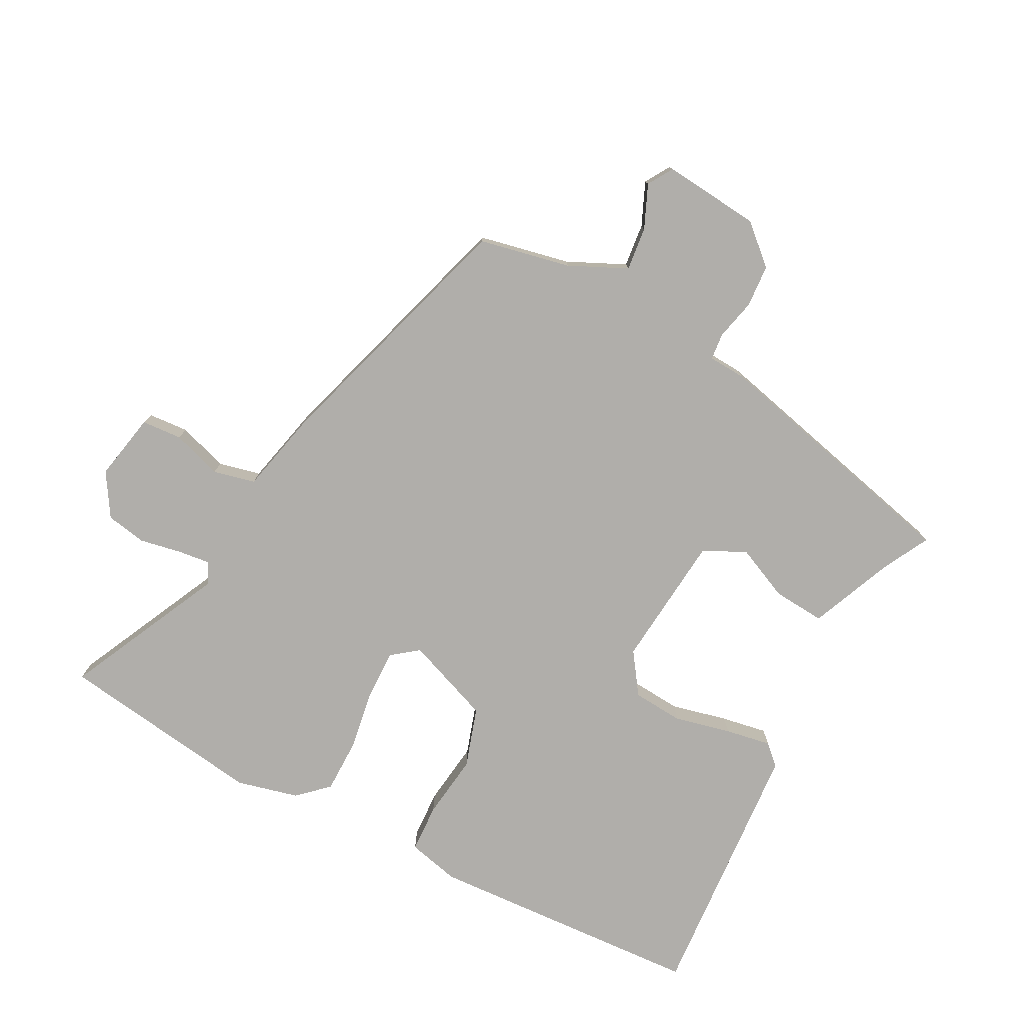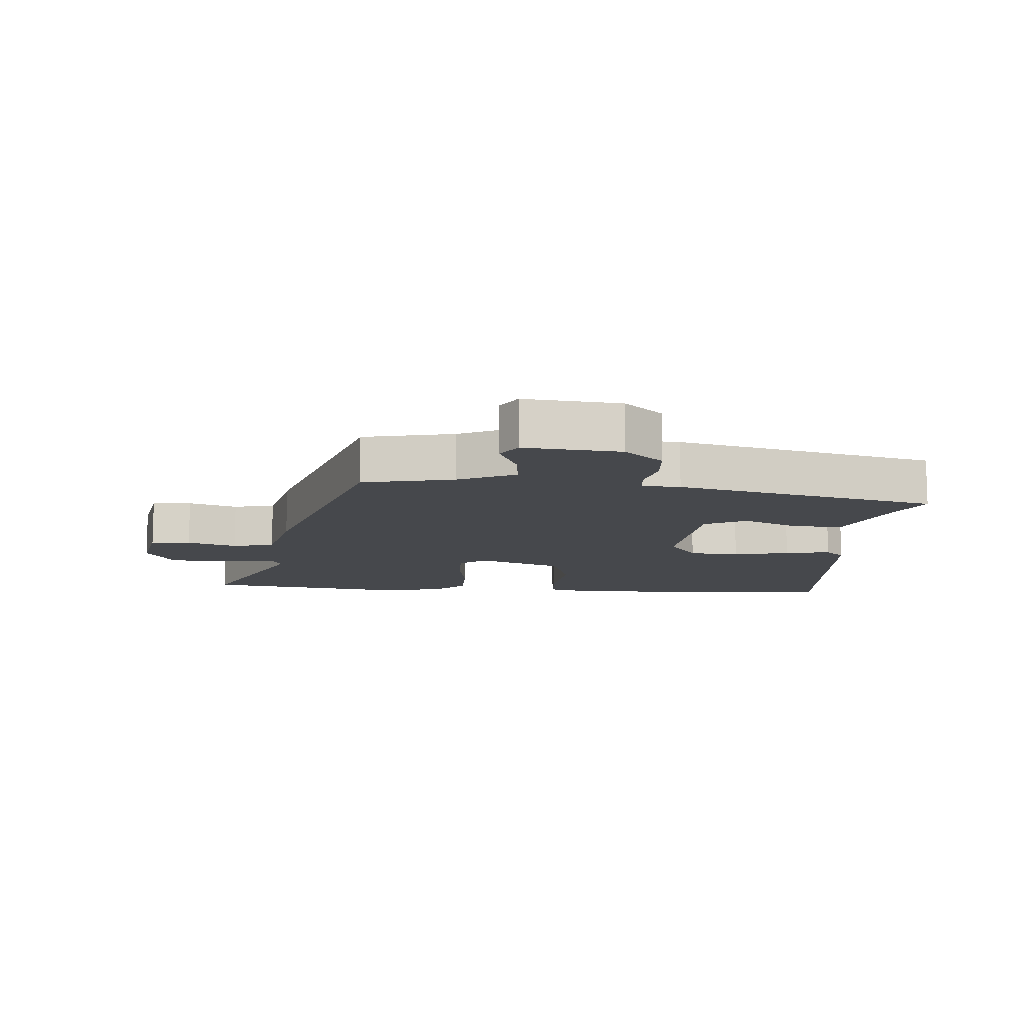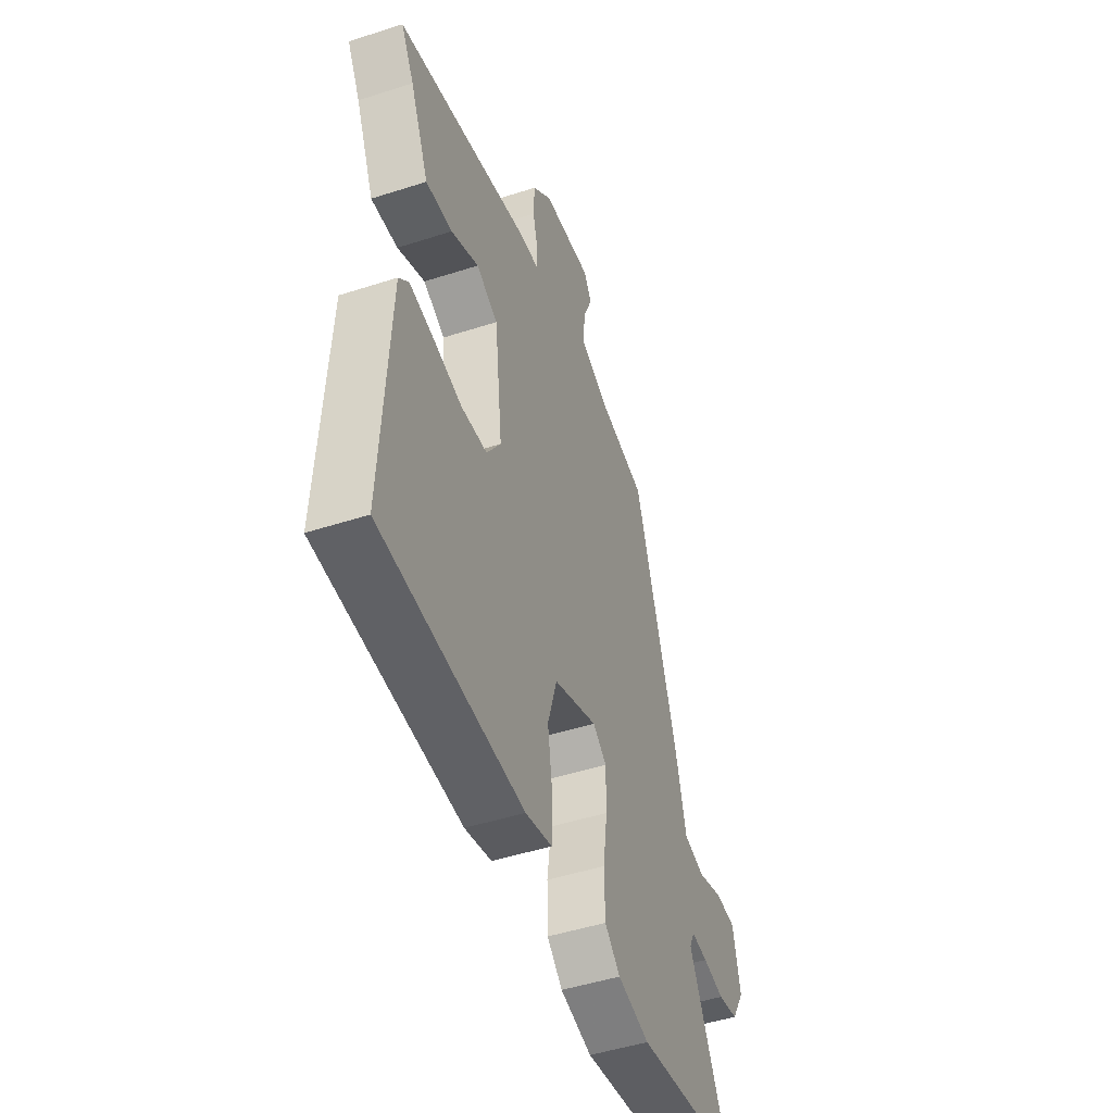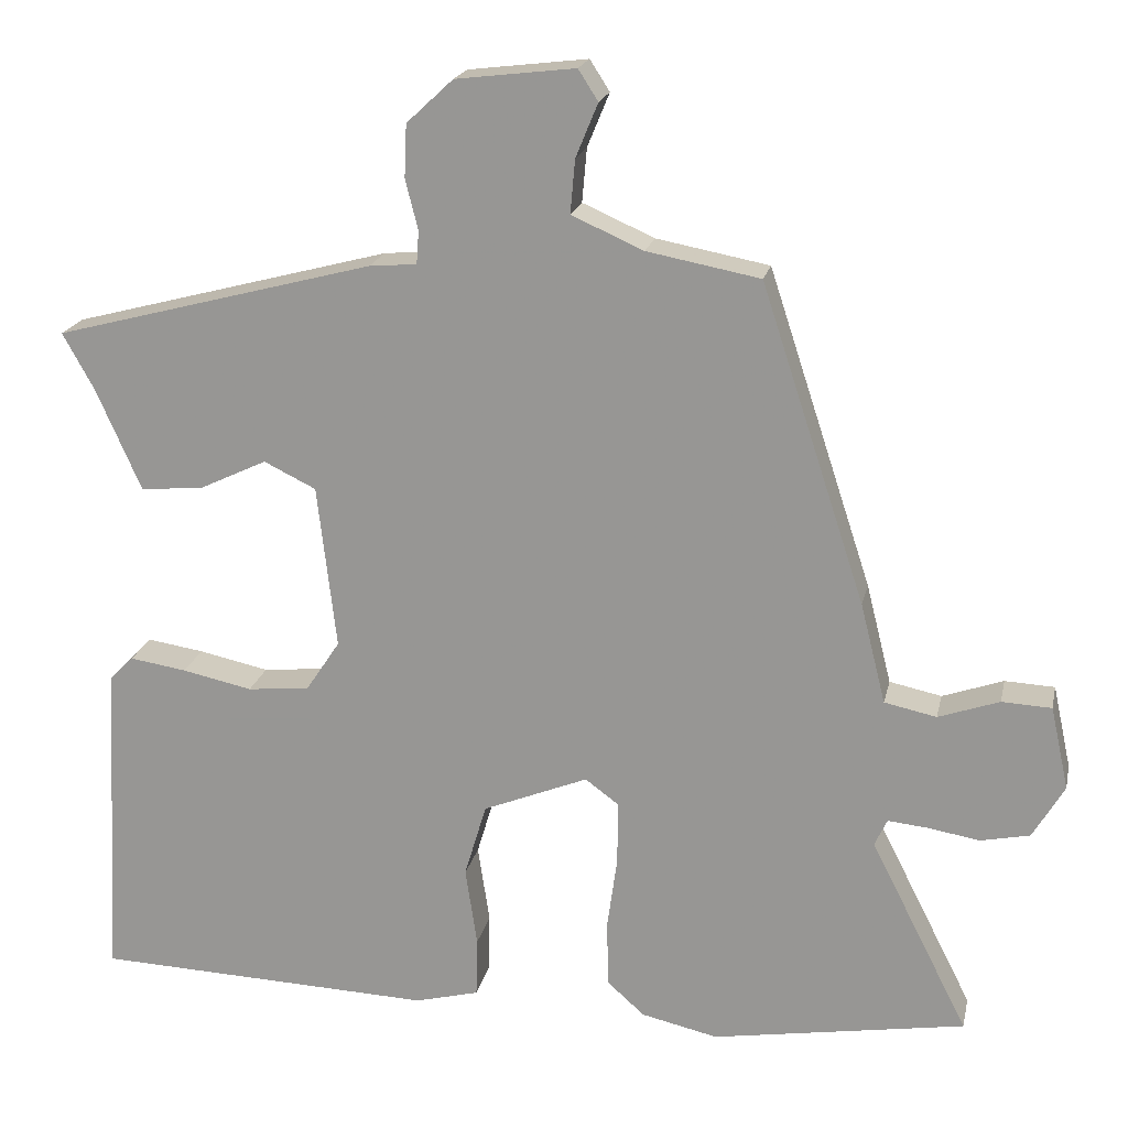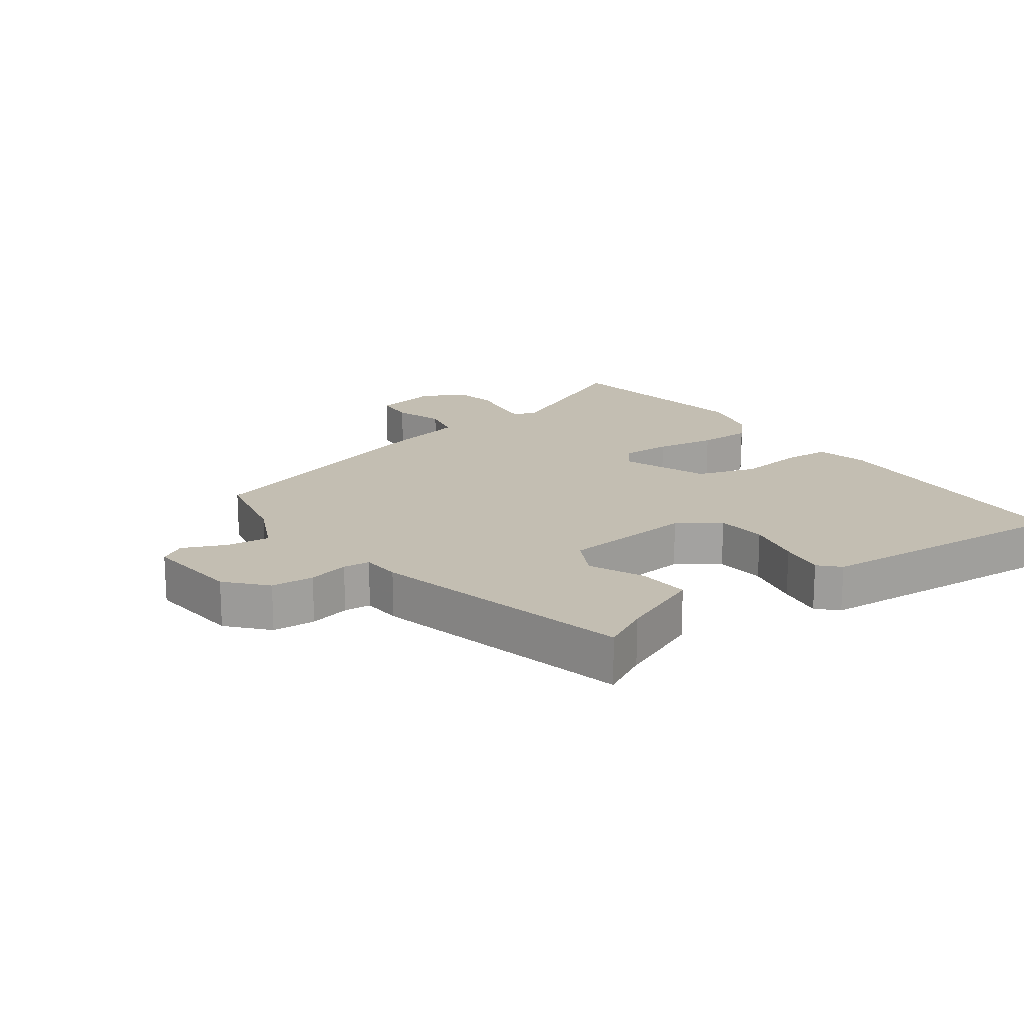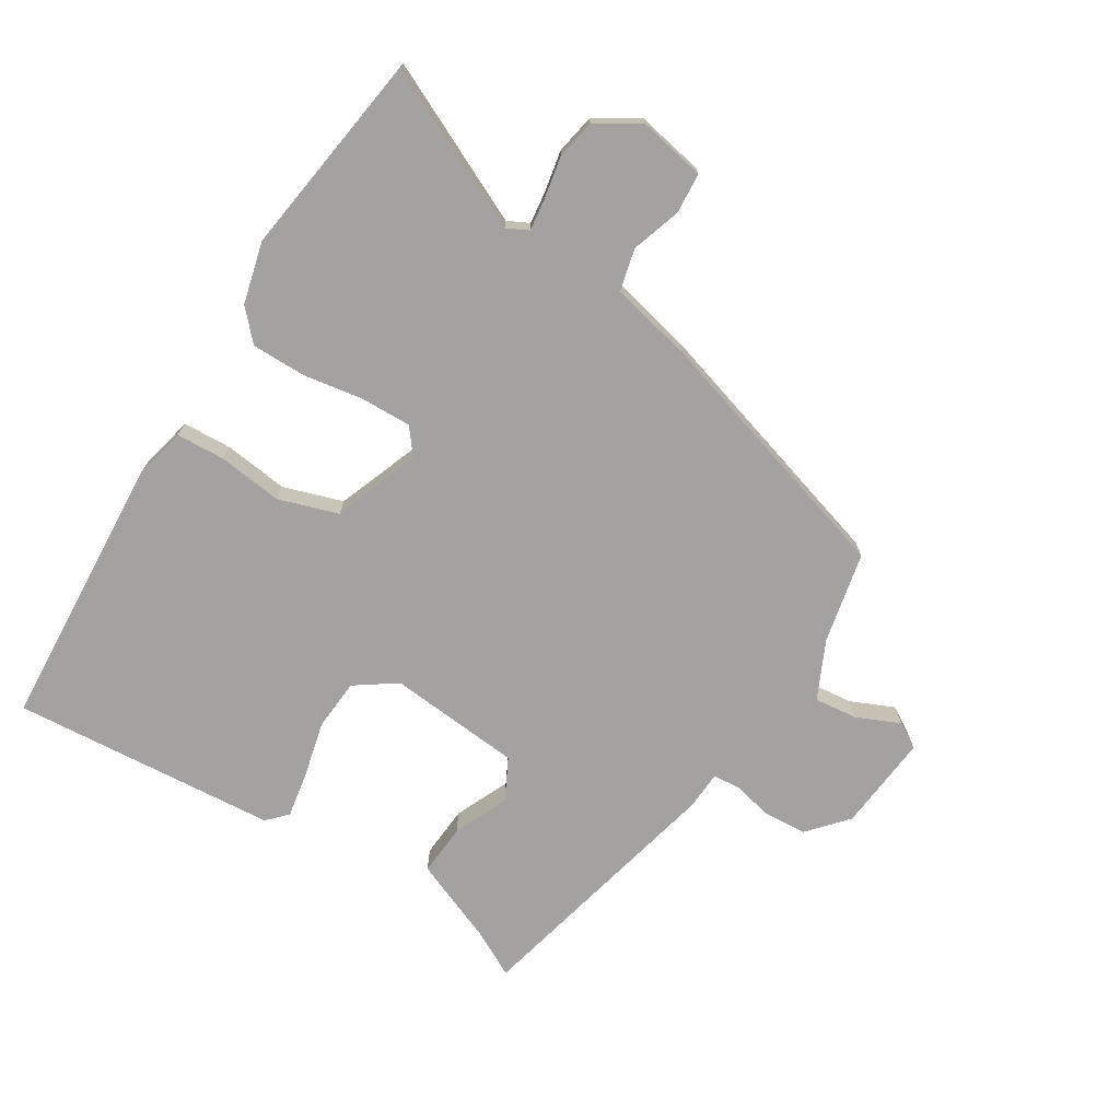
<metadata>
{"format":"obj","ext":"obj","renderer":"f3d","projection":"perspective","resolution":1024,"background":"white","views":[{"elev":-77.7,"azim":-26.5,"up":"+Y"},{"elev":-11.3,"azim":-3.0,"up":"+Y"},{"elev":-48.1,"azim":109.9,"up":"+Z"},{"elev":19.5,"azim":-168.0,"up":"+Z"},{"elev":17.5,"azim":55.3,"up":"+Y"},{"elev":-72.7,"azim":-120.4,"up":"+Y"}]}
</metadata>
<code>
v -0.381 0.07 0.495
v -0.238 0.07 0.522
v -0.147 0.07 0.562
v -0.153 0.07 0.63
v -0.181 0.07 0.698
v -0.156 0.07 0.737
v -0.005 0.07 0.719
v 0.054 0.07 0.664
v 0.057 0.07 0.597
v 0.041 0.07 0.534
v 0.044 0.07 0.492
v 0.104 0.07 0.487
v 0.51 0.07 0.38
v 0.47 0.07 0.308
v 0.413 0.07 0.179
v 0.332 0.07 0.187
v 0.248 0.07 0.227
v 0.182 0.07 0.195
v 0.158 0.07 -0.013
v 0.201 0.07 -0.078
v 0.28 0.07 -0.086
v 0.369 0.07 -0.067
v 0.441 0.07 -0.056
v 0.471 0.07 -0.086
v 0.493 0.07 -0.502
v 0.061 0.07 -0.518
v -0.02 0.07 -0.497
v -0.022 0.07 -0.421
v -0.007 0.07 -0.321
v -0.035 0.07 -0.227
v -0.168 0.07 -0.173
v -0.21 0.07 -0.204
v -0.21 0.07 -0.283
v -0.197 0.07 -0.378
v -0.199 0.07 -0.462
v -0.246 0.07 -0.504
v -0.343 0.07 -0.526
v -0.664 0.07 -0.473
v -0.54 0.07 -0.228
v -0.556 0.07 -0.194
v -0.606 0.07 -0.199
v -0.672 0.07 -0.21
v -0.734 0.07 -0.197
v -0.774 0.07 -0.129
v -0.751 0.07 -0.024
v -0.688 0.07 -0.021
v -0.611 0.07 -0.048
v -0.545 0.07 -0.034
v -0.513 0.07 0.093
v -0.381 0 0.495
v -0.238 0 0.522
v -0.147 0 0.562
v -0.153 0 0.63
v -0.181 0 0.698
v -0.156 0 0.737
v -0.005 0 0.719
v 0.054 0 0.664
v 0.057 0 0.597
v 0.041 0 0.534
v 0.044 0 0.492
v 0.104 0 0.487
v 0.51 0 0.38
v 0.47 0 0.308
v 0.413 0 0.179
v 0.332 0 0.187
v 0.248 0 0.227
v 0.182 0 0.195
v 0.158 0 -0.013
v 0.201 0 -0.078
v 0.28 0 -0.086
v 0.369 0 -0.067
v 0.441 0 -0.056
v 0.471 0 -0.086
v 0.493 0 -0.502
v 0.061 0 -0.518
v -0.02 0 -0.497
v -0.022 0 -0.421
v -0.007 0 -0.321
v -0.035 0 -0.227
v -0.168 0 -0.173
v -0.21 0 -0.204
v -0.21 0 -0.283
v -0.197 0 -0.378
v -0.199 0 -0.462
v -0.246 0 -0.504
v -0.343 0 -0.526
v -0.664 0 -0.473
v -0.54 0 -0.228
v -0.556 0 -0.194
v -0.606 0 -0.199
v -0.672 0 -0.21
v -0.734 0 -0.197
v -0.774 0 -0.129
v -0.751 0 -0.024
v -0.688 0 -0.021
v -0.611 0 -0.048
v -0.545 0 -0.034
v -0.513 0 0.093
f 48 49 1 2
f 44 45 46 47
f 44 47 48
f 41 42 43 44
f 40 41 44 48
f 39 40 48 2
f 37 38 39
f 33 34 35 36
f 32 33 36 37
f 26 27 28 29
f 26 29 30
f 25 26 30
f 24 25 30
f 21 22 23 24
f 21 24 30 31
f 14 15 16 17
f 12 13 14 17
f 11 12 17 18
f 7 8 9 10
f 7 10 11
f 4 5 6 7
f 3 4 7 11
f 32 37 39 2
f 20 21 31
f 19 20 31
f 11 18 19 31
f 11 31 32
f 2 3 11 32
f 51 50 98 97
f 96 95 94 93
f 97 96 93
f 93 92 91 90
f 97 93 90 89
f 51 97 89 88
f 88 87 86
f 85 84 83 82
f 86 85 82 81
f 78 77 76 75
f 79 78 75
f 79 75 74
f 79 74 73
f 73 72 71 70
f 80 79 73 70
f 66 65 64 63
f 66 63 62 61
f 67 66 61 60
f 59 58 57 56
f 60 59 56
f 56 55 54 53
f 60 56 53 52
f 51 88 86 81
f 80 70 69
f 80 69 68
f 80 68 67 60
f 81 80 60
f 81 60 52 51
f 1 50 51 2
f 2 51 52 3
f 3 52 53 4
f 4 53 54 5
f 5 54 55 6
f 6 55 56 7
f 7 56 57 8
f 8 57 58 9
f 9 58 59 10
f 10 59 60 11
f 11 60 61 12
f 12 61 62 13
f 13 62 63 14
f 14 63 64 15
f 15 64 65 16
f 16 65 66 17
f 17 66 67 18
f 18 67 68 19
f 19 68 69 20
f 20 69 70 21
f 21 70 71 22
f 22 71 72 23
f 23 72 73 24
f 24 73 74 25
f 25 74 75 26
f 26 75 76 27
f 27 76 77 28
f 28 77 78 29
f 29 78 79 30
f 30 79 80 31
f 31 80 81 32
f 32 81 82 33
f 33 82 83 34
f 34 83 84 35
f 35 84 85 36
f 36 85 86 37
f 37 86 87 38
f 38 87 88 39
f 39 88 89 40
f 40 89 90 41
f 41 90 91 42
f 42 91 92 43
f 43 92 93 44
f 44 93 94 45
f 45 94 95 46
f 46 95 96 47
f 47 96 97 48
f 48 97 98 49
f 49 98 50 1

</code>
